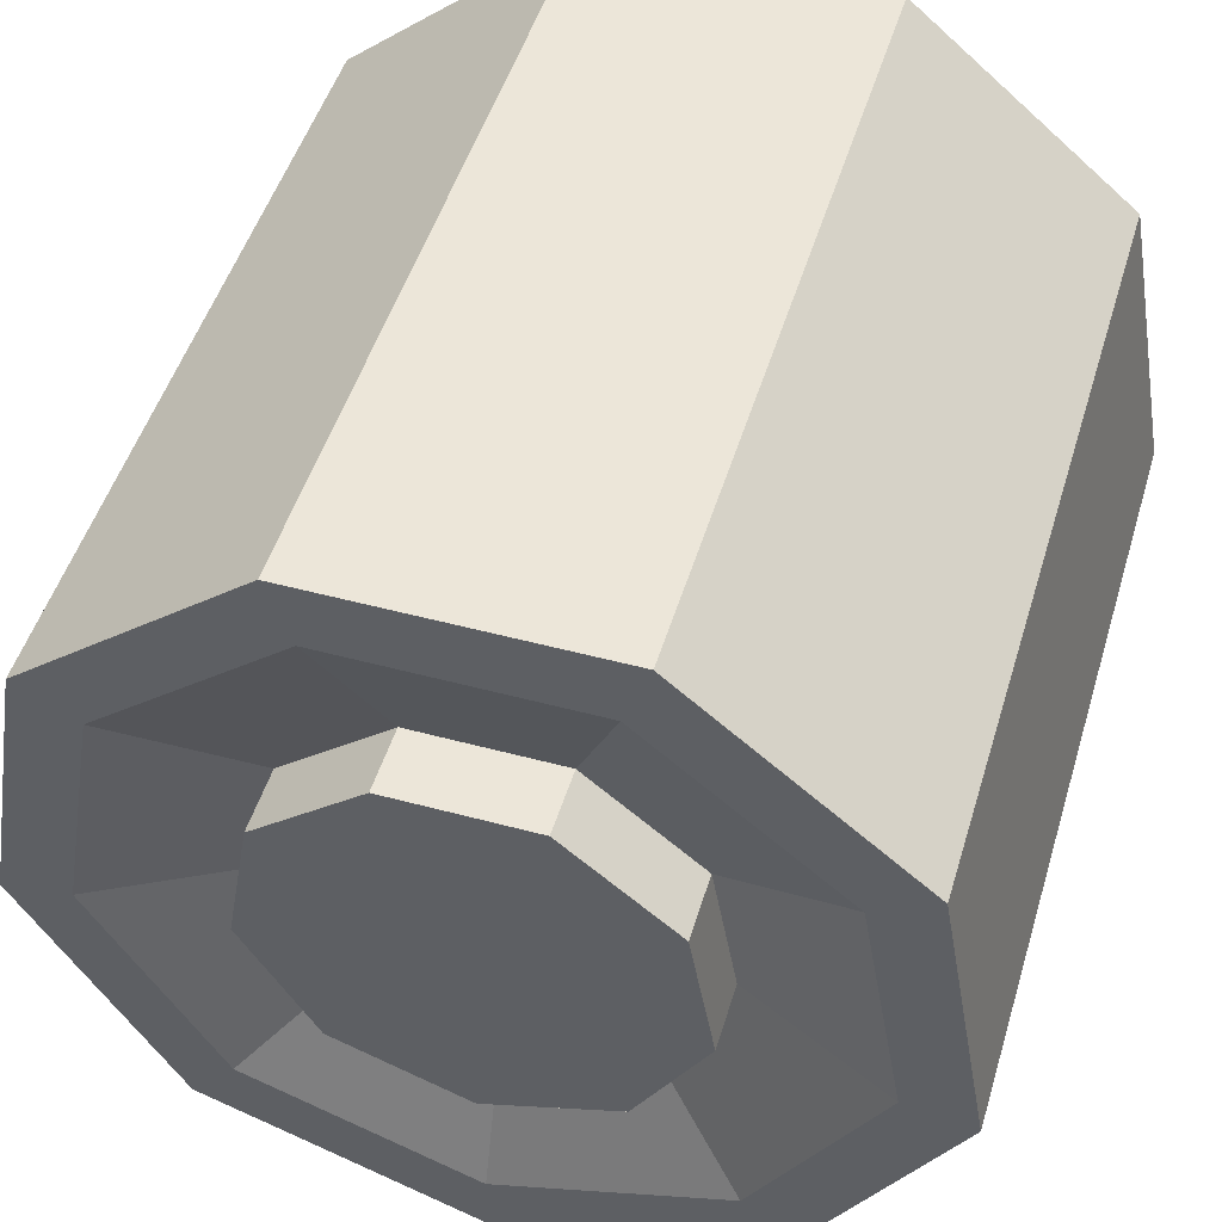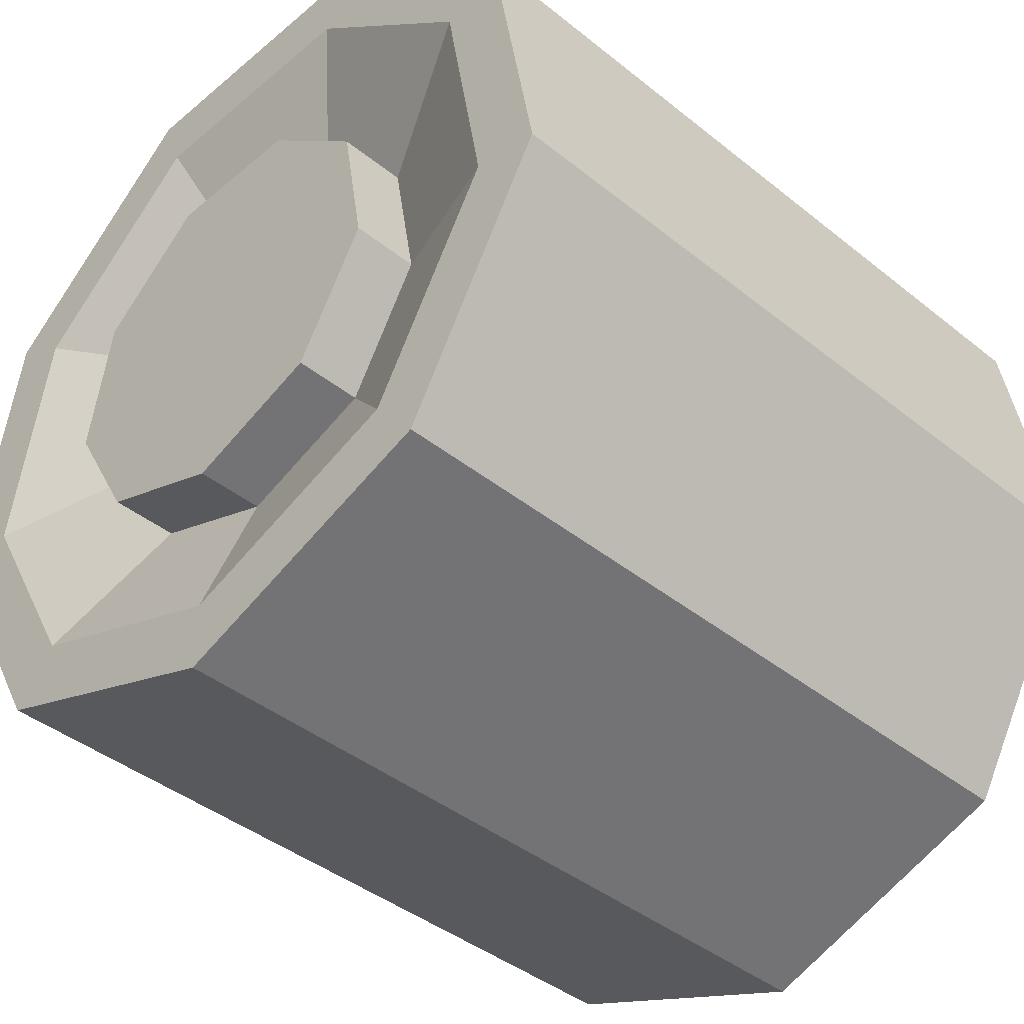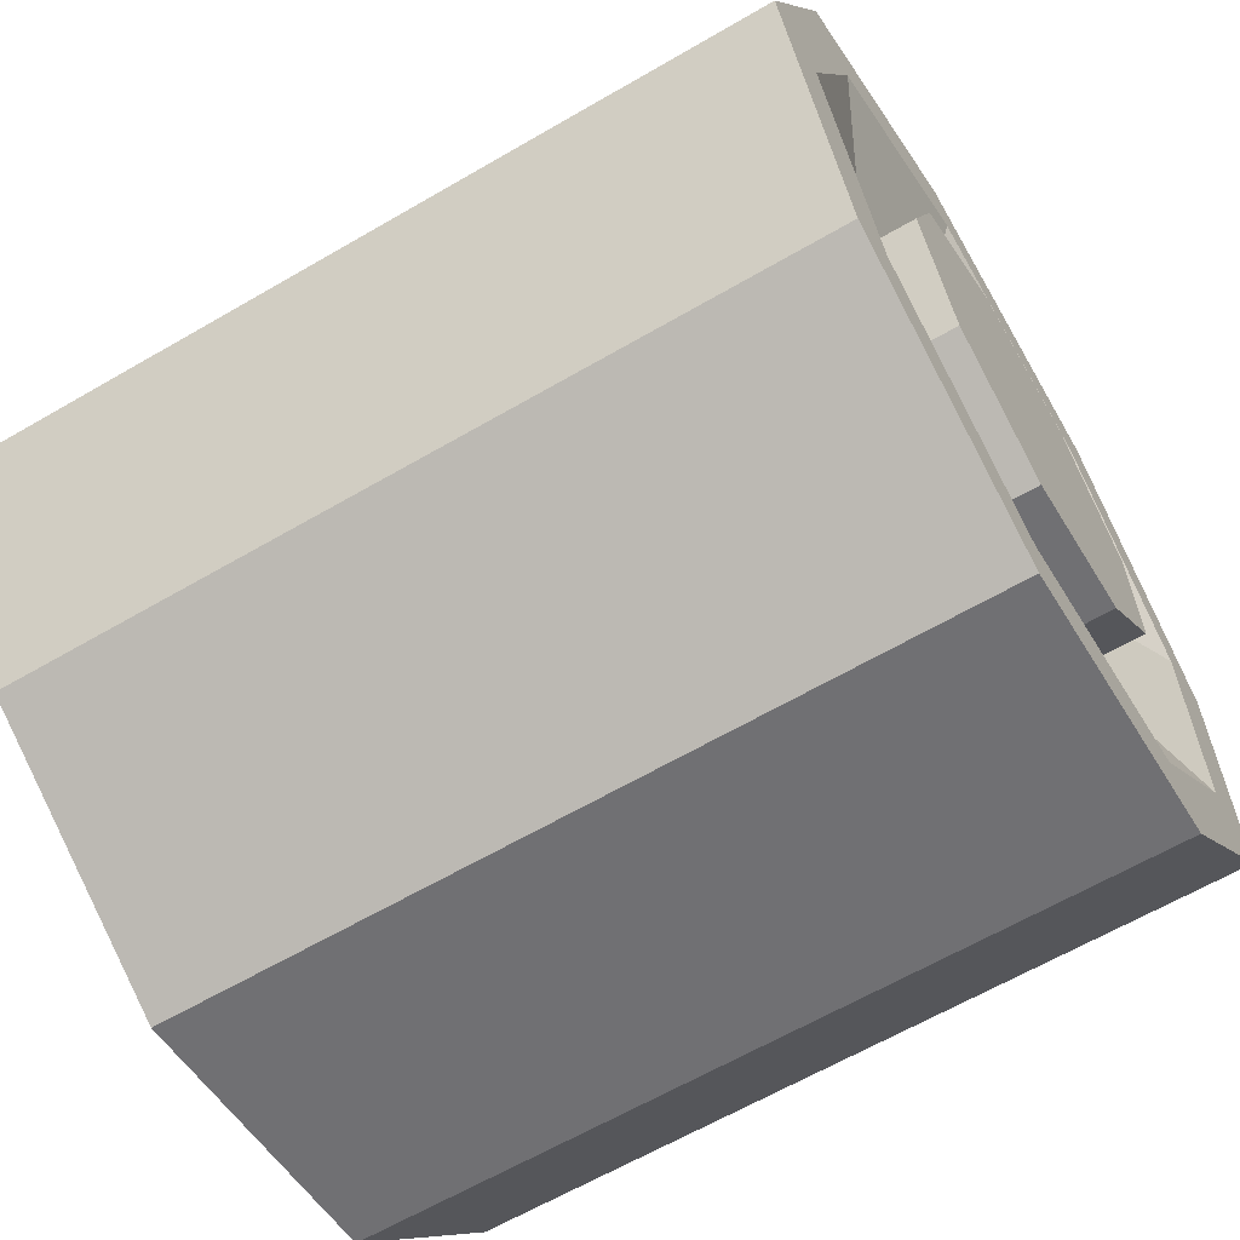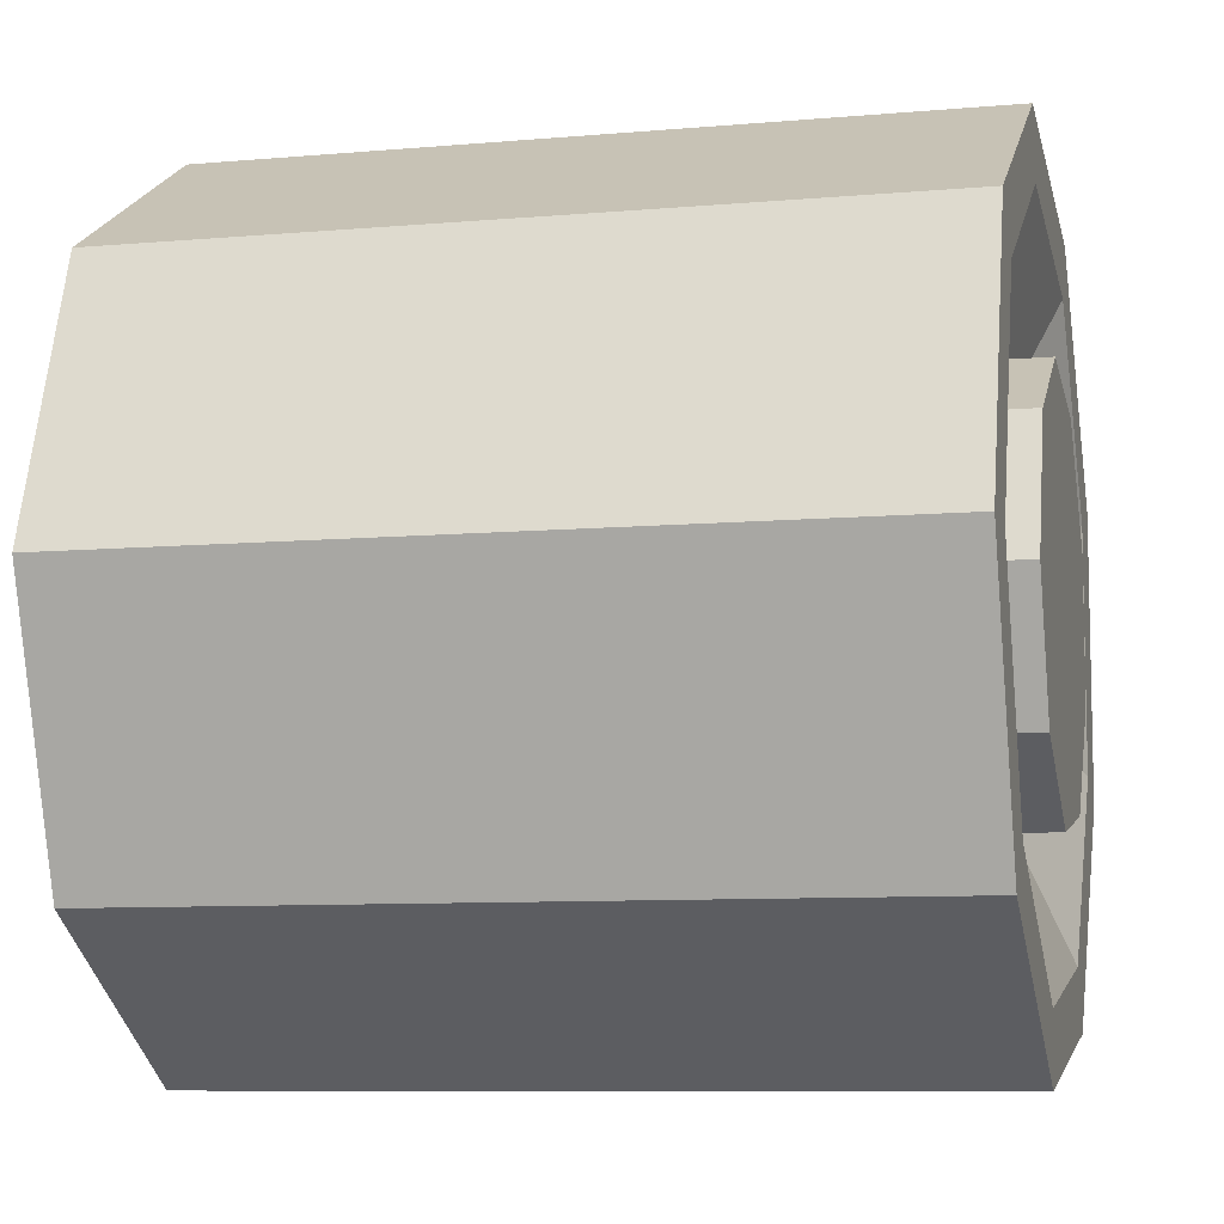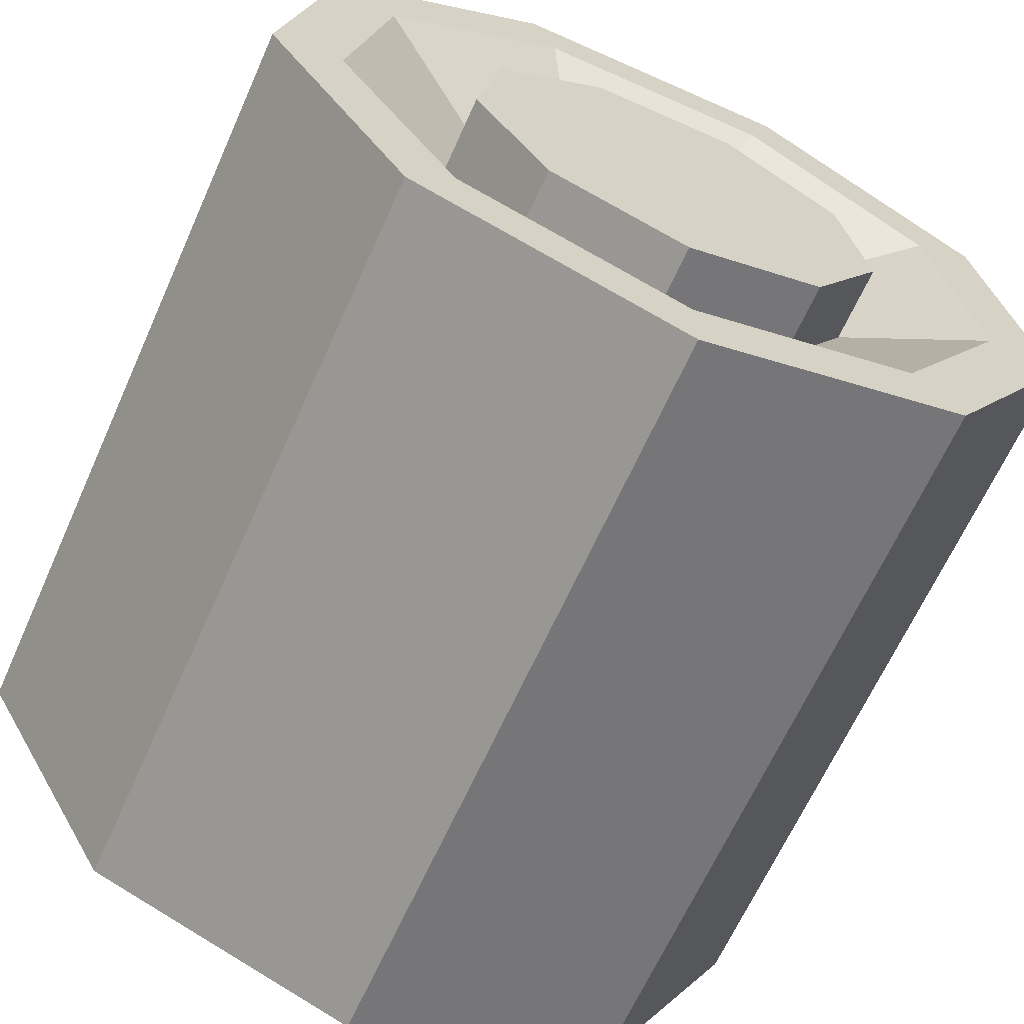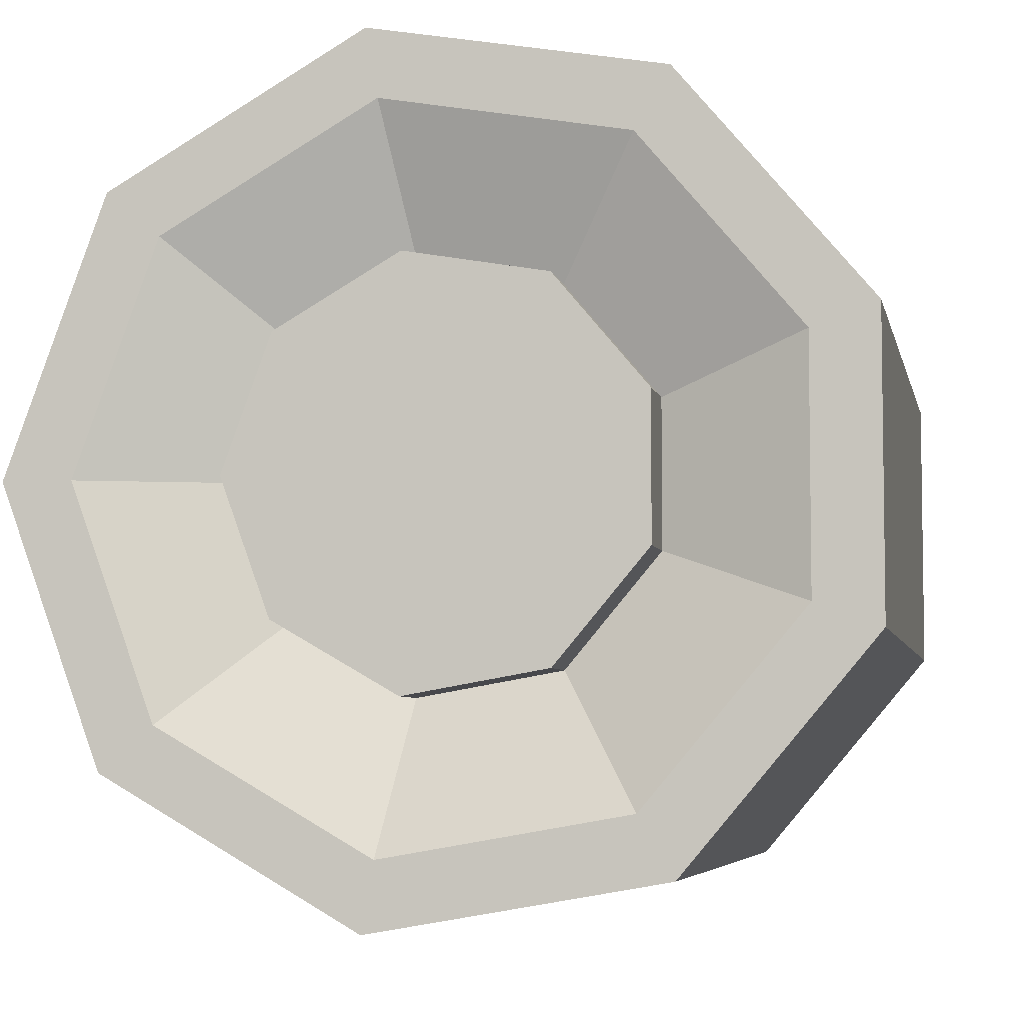
<metadata>
{"format":"obj","ext":"obj","renderer":"f3d","projection":"perspective","resolution":1024,"background":"white","views":[{"elev":49.1,"azim":-73.4,"up":"+Z"},{"elev":-41.0,"azim":-44.4,"up":"+Z"},{"elev":-63.3,"azim":-149.5,"up":"+Y"},{"elev":-8.6,"azim":-166.5,"up":"+Y"},{"elev":-65.1,"azim":65.9,"up":"+Z"},{"elev":-5.5,"azim":-78.5,"up":"+Y"}]}
</metadata>
<code>
o Cylinder
v -0.2241 -0 -0.1595
v 0.2771 -0 -0.1679
v -0.2241 -0.1025 -0.1222
v 0.2771 -0.1079 -0.1286
v -0.2241 -0.1571 -0.0277
v 0.2771 -0.1653 -0.02915
v -0.2241 -0.1381 0.07975
v 0.2771 -0.1454 0.08394
v -0.2241 -0.05455 0.1499
v 0.2771 -0.05742 0.1578
v -0.2241 0.05455 0.1499
v 0.2771 0.05742 0.1578
v -0.2241 0.1381 0.07975
v 0.2771 0.1454 0.08394
v -0.2241 0.1571 -0.0277
v 0.2771 0.1653 -0.02915
v -0.2241 0.1025 -0.1222
v 0.2771 0.1079 -0.1286
v 0.3273 -0.2103 -0.2507
v 0.3273 -0 -0.3272
v 0.3273 -0.3222 -0.05682
v 0.3273 -0.2834 0.1636
v 0.3273 -0.1119 0.3075
v 0.3273 0.1119 0.3075
v 0.3273 0.2834 0.1636
v 0.3273 0.3222 -0.05682
v 0.3273 0.2103 -0.2507
v 0.3273 -0.1748 -0.2083
v 0.3273 -0 -0.2719
v 0.3273 -0.2678 -0.04721
v 0.3273 -0.2355 0.1359
v 0.3273 -0.09299 0.2555
v 0.3273 0.09299 0.2555
v 0.3273 0.2355 0.1359
v 0.3273 0.2678 -0.04721
v 0.3273 0.1748 -0.2083
v 0.3359 -0.1079 -0.1286
v 0.3359 -0 -0.1679
v 0.3359 -0.1653 -0.02915
v 0.3359 -0.1454 0.08394
v 0.3359 -0.05742 0.1578
v 0.3359 0.05742 0.1578
v 0.3359 0.1454 0.08394
v 0.3359 0.1653 -0.02915
v 0.3359 0.1079 -0.1286
v -0.2661 -0 -0.3272
v -0.2661 -0.2103 -0.2507
v -0.2661 -0.3222 -0.05682
v -0.2661 -0.2834 0.1636
v -0.2661 -0.1119 0.3075
v -0.2661 0.1119 0.3075
v -0.2661 0.2834 0.1636
v -0.2661 0.3222 -0.05682
v -0.2661 0.2103 -0.2507
v -0.2661 -0 -0.2745
v -0.2661 -0.1764 -0.2103
v -0.2661 -0.2703 -0.04766
v -0.2661 -0.2377 0.1372
v -0.2661 -0.09387 0.2579
v -0.2661 0.09387 0.2579
v -0.2661 0.2377 0.1372
v -0.2661 0.2703 -0.04766
v -0.2661 0.1764 -0.2103
v -0.2367 -0 -0.1595
v -0.2367 -0.1025 -0.1222
v -0.2367 -0.1571 -0.0277
v -0.2367 -0.1381 0.07975
v -0.2367 -0.05455 0.1499
v -0.2367 0.05455 0.1499
v -0.2367 0.1381 0.07975
v -0.2367 0.1571 -0.0277
v -0.2367 0.1025 -0.1222
v -0.2748 -0 -0.1595
v -0.2748 -0.1025 -0.1222
v -0.2748 -0.1571 -0.0277
v -0.2748 -0.1381 0.07975
v -0.2748 -0.05455 0.1499
v -0.2748 0.05455 0.1499
v -0.2748 0.1381 0.07975
v -0.2748 0.1571 -0.0277
v -0.2748 0.1025 -0.1222
f 20 47 46
f 19 48 47
f 21 49 48
f 22 50 49
f 23 51 50
f 24 52 51
f 25 53 52
f 16 45 18
f 26 54 53
f 27 46 54
f 3 64 1
f 28 20 29
f 30 19 28
f 31 21 30
f 32 22 31
f 33 23 32
f 34 24 33
f 35 25 34
f 36 26 35
f 29 27 36
f 4 29 2
f 6 28 4
f 8 30 6
f 8 32 31
f 12 32 10
f 12 34 33
f 16 34 14
f 18 35 16
f 2 36 18
f 38 42 40
f 10 42 12
f 4 39 6
f 18 38 2
f 12 43 14
f 6 40 8
f 14 44 16
f 8 41 10
f 2 37 4
f 56 46 47
f 56 48 57
f 57 49 58
f 58 50 59
f 60 50 51
f 61 51 52
f 62 52 53
f 62 54 63
f 55 54 46
f 1 56 3
f 3 57 5
f 5 58 7
f 9 58 59
f 9 60 11
f 13 60 61
f 13 62 15
f 17 62 63
f 17 55 1
f 71 79 70
f 17 71 15
f 11 68 9
f 5 65 3
f 1 72 17
f 13 69 11
f 7 66 5
f 15 70 13
f 9 67 7
f 74 78 80
f 68 76 67
f 65 73 64
f 72 80 71
f 69 77 68
f 66 74 65
f 64 81 72
f 70 78 69
f 67 75 66
f 20 19 47
f 19 21 48
f 21 22 49
f 22 23 50
f 23 24 51
f 24 25 52
f 25 26 53
f 16 44 45
f 26 27 54
f 27 20 46
f 3 65 64
f 28 19 20
f 30 21 19
f 31 22 21
f 32 23 22
f 33 24 23
f 34 25 24
f 35 26 25
f 36 27 26
f 29 20 27
f 4 28 29
f 6 30 28
f 8 31 30
f 8 10 32
f 12 33 32
f 12 14 34
f 16 35 34
f 18 36 35
f 2 29 36
f 39 37 38
f 38 45 44
f 44 43 42
f 42 41 40
f 40 39 38
f 38 44 42
f 10 41 42
f 4 37 39
f 18 45 38
f 12 42 43
f 6 39 40
f 14 43 44
f 8 40 41
f 2 38 37
f 56 55 46
f 56 47 48
f 57 48 49
f 58 49 50
f 60 59 50
f 61 60 51
f 62 61 52
f 62 53 54
f 55 63 54
f 1 55 56
f 3 56 57
f 5 57 58
f 9 7 58
f 9 59 60
f 13 11 60
f 13 61 62
f 17 15 62
f 17 63 55
f 71 80 79
f 17 72 71
f 11 69 68
f 5 66 65
f 1 64 72
f 13 70 69
f 7 67 66
f 15 71 70
f 9 68 67
f 81 73 74
f 74 75 76
f 76 77 78
f 78 79 80
f 80 81 74
f 74 76 78
f 68 77 76
f 65 74 73
f 72 81 80
f 69 78 77
f 66 75 74
f 64 73 81
f 70 79 78
f 67 76 75

</code>
